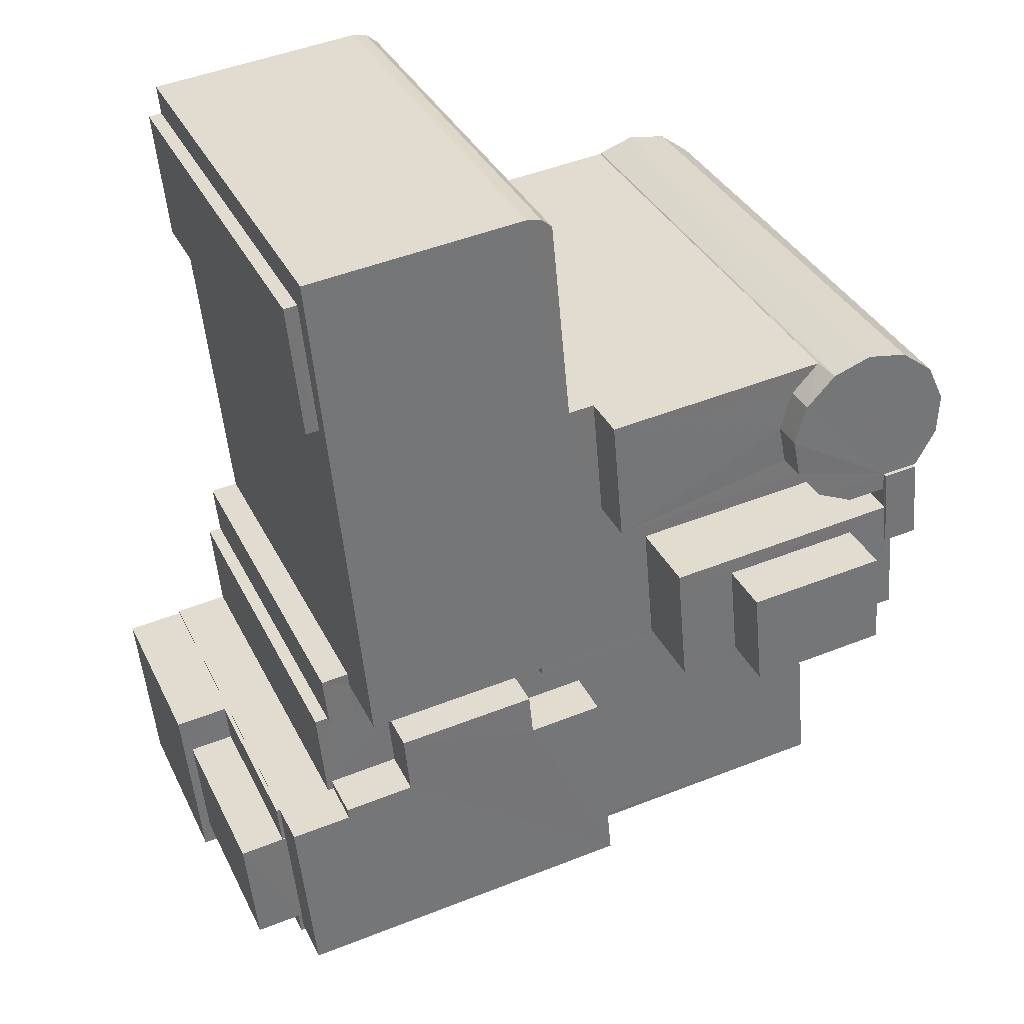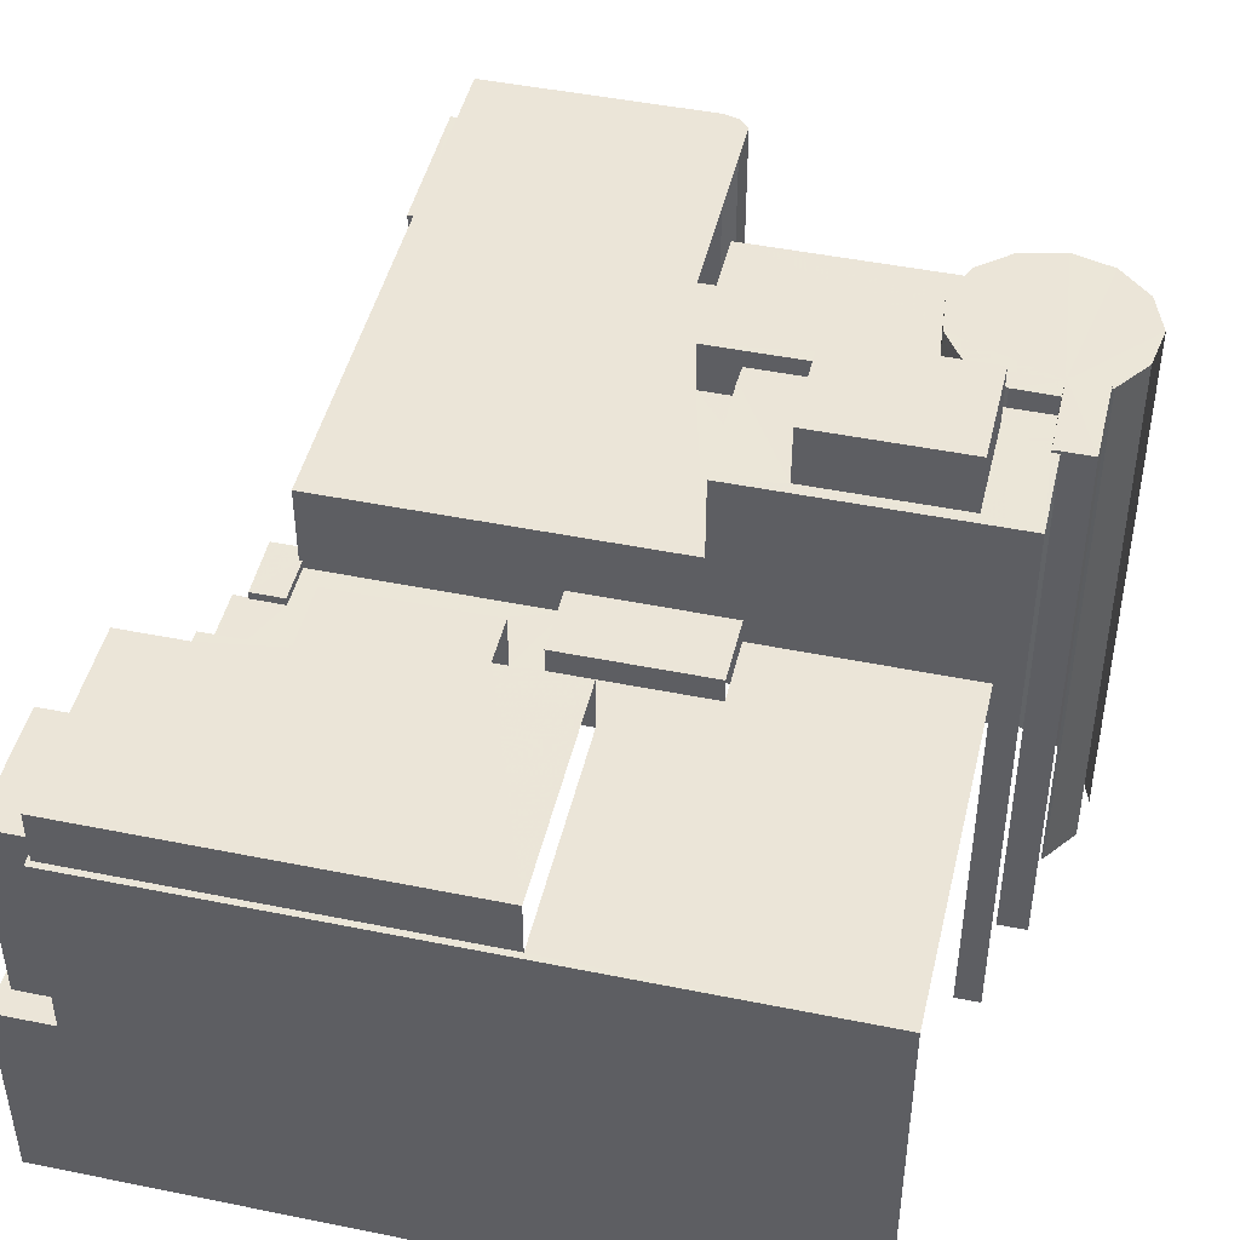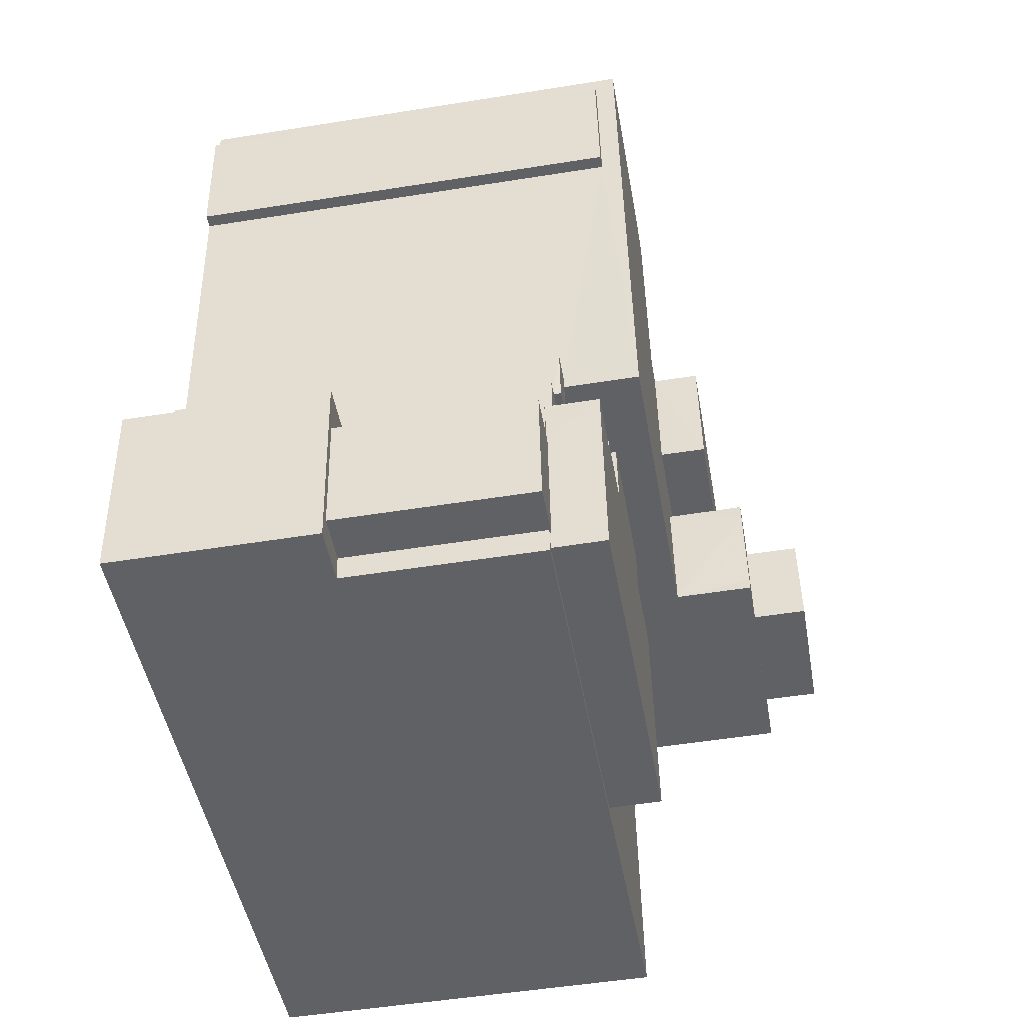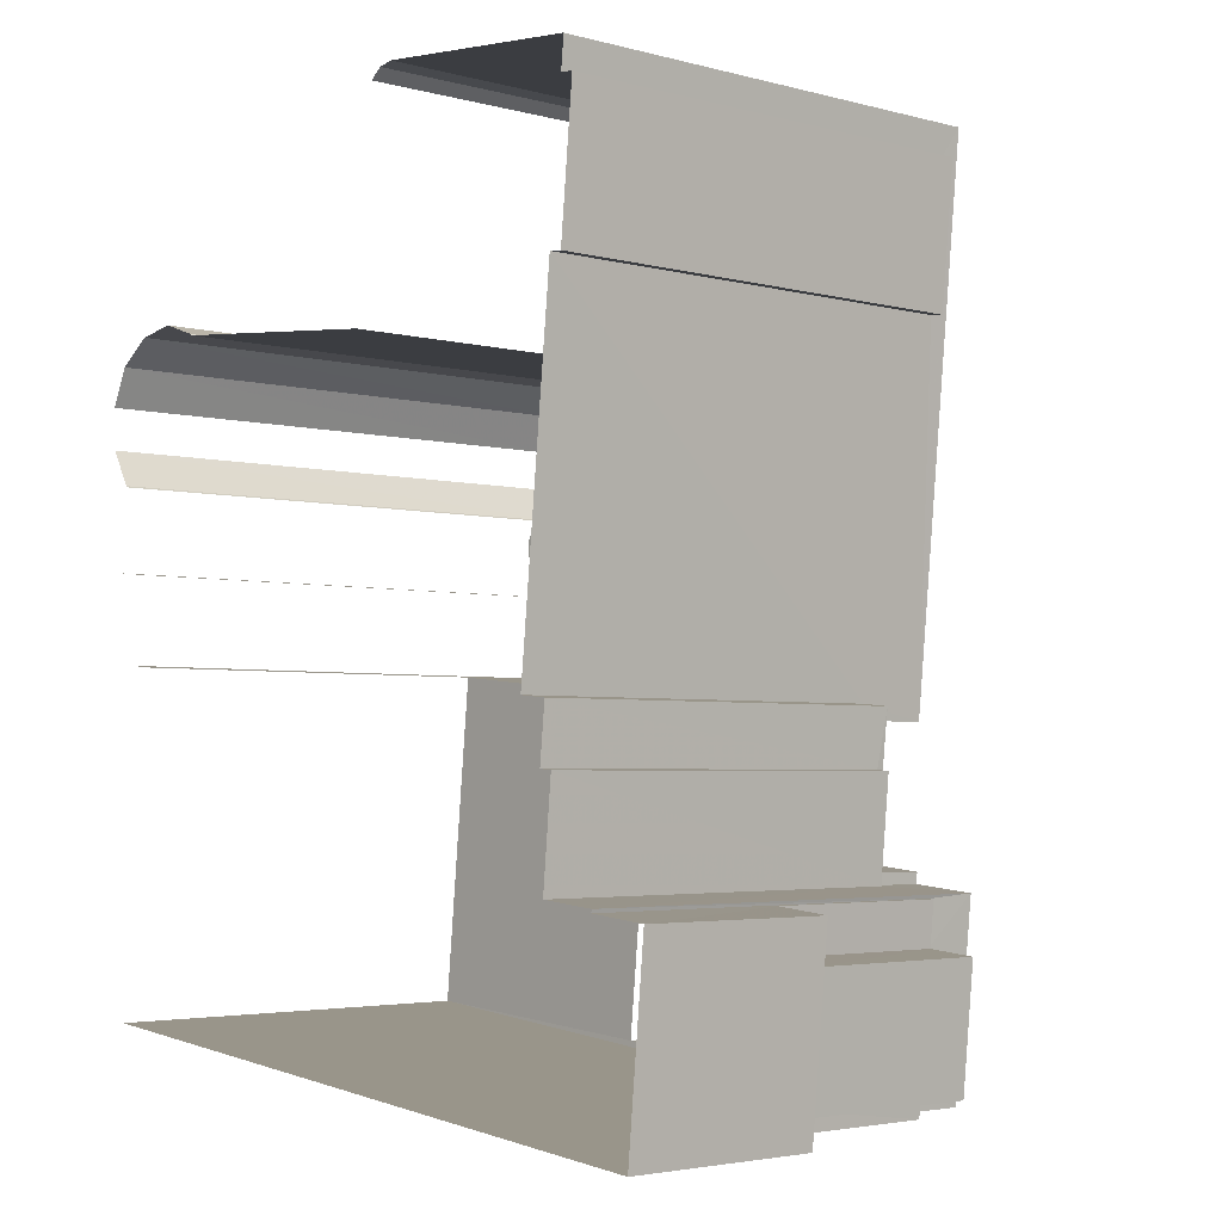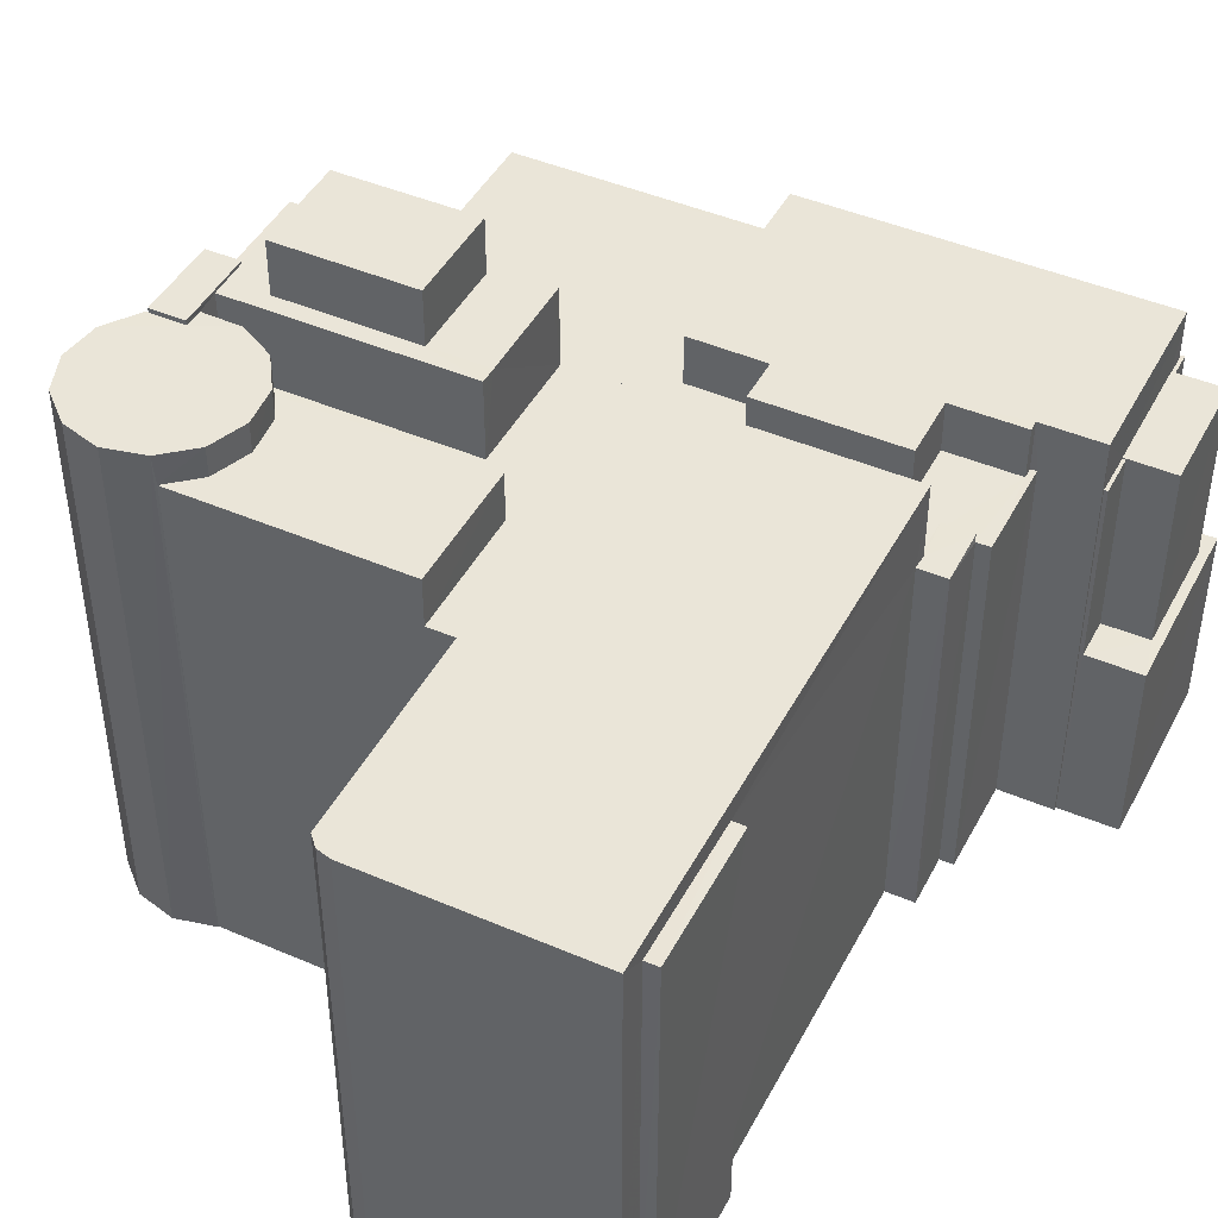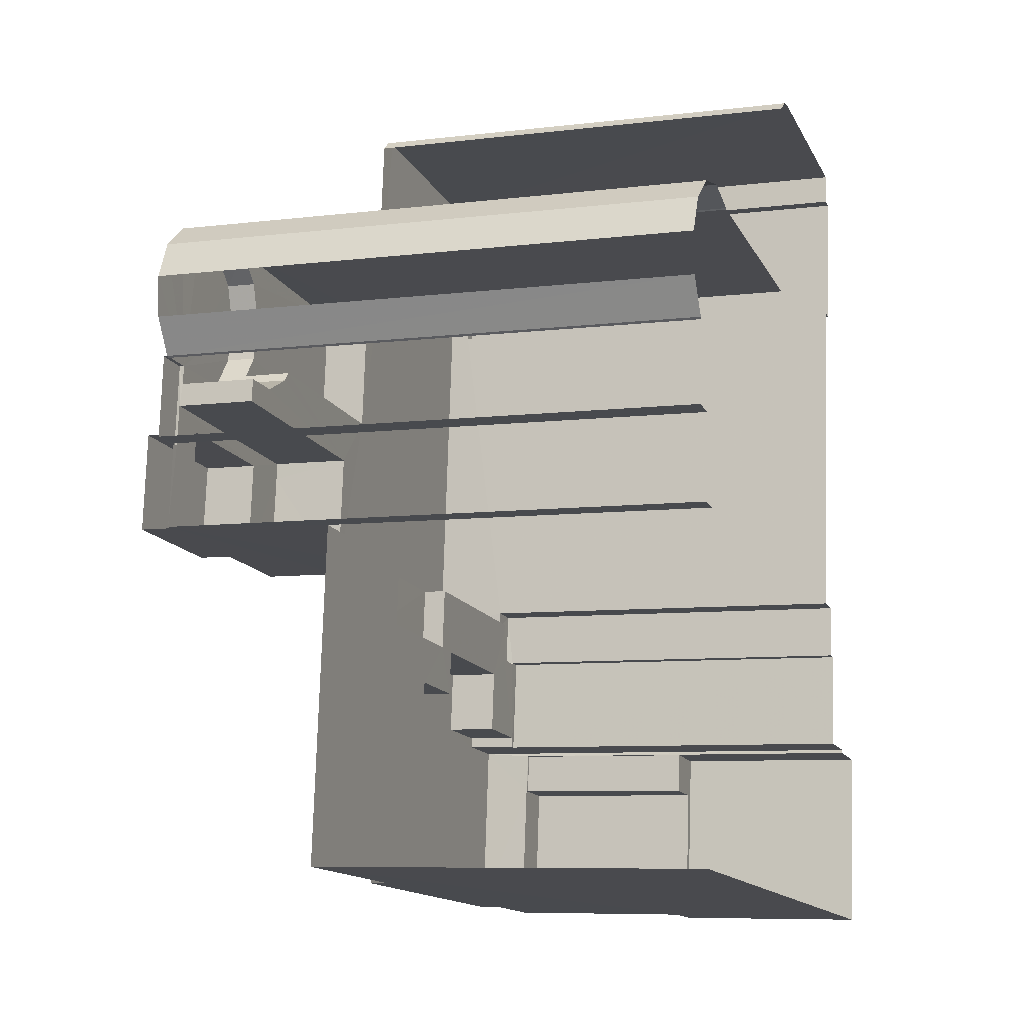
<metadata>
{"format":"obj","ext":"obj","renderer":"f3d","projection":"perspective","resolution":1024,"background":"white","views":[{"elev":34.6,"azim":-23.1,"up":"+Y"},{"elev":46.0,"azim":18.7,"up":"+Z"},{"elev":-51.8,"azim":-80.2,"up":"+Y"},{"elev":-3.5,"azim":-132.0,"up":"+Y"},{"elev":44.8,"azim":-147.9,"up":"+Z"},{"elev":-8.0,"azim":108.7,"up":"+Y"}]}
</metadata>
<code>
v -3.737e+05 -1.056e+05 19.52
v -3.738e+05 -1.057e+05 19.53
v -3.738e+05 -1.056e+05 19.52
v -3.737e+05 -1.056e+05 19.52
v -3.737e+05 -1.056e+05 19.52
v -3.738e+05 -1.057e+05 19.53
v -3.738e+05 -1.057e+05 19.53
v -3.738e+05 -1.057e+05 19.55
v -3.738e+05 -1.057e+05 19.54
v -3.738e+05 -1.057e+05 19.54
v -3.738e+05 -1.057e+05 19.53
v -3.737e+05 -1.057e+05 19.52
v -3.737e+05 -1.057e+05 19.52
v -3.737e+05 -1.057e+05 19.52
v -3.738e+05 -1.057e+05 19.54
v -3.737e+05 -1.057e+05 19.54
v -3.737e+05 -1.057e+05 19.52
v -3.737e+05 -1.057e+05 19.53
v -3.737e+05 -1.057e+05 19.52
v -3.738e+05 -1.057e+05 19.54
v -3.738e+05 -1.057e+05 19.54
v -3.738e+05 -1.057e+05 19.54
v -3.737e+05 -1.057e+05 19.53
v -3.737e+05 -1.057e+05 19.52
v -3.737e+05 -1.057e+05 19.53
v -3.738e+05 -1.057e+05 19.54
v -3.737e+05 -1.057e+05 19.53
v -3.738e+05 -1.057e+05 19.54
v -3.737e+05 -1.057e+05 19.53
v -3.737e+05 -1.057e+05 19.53
v -3.737e+05 -1.057e+05 19.53
v -3.737e+05 -1.057e+05 19.53
v -3.738e+05 -1.057e+05 40.11
v -3.738e+05 -1.057e+05 40.1
v -3.738e+05 -1.057e+05 40.1
v -3.738e+05 -1.057e+05 40.11
v -3.737e+05 -1.057e+05 48.64
v -3.737e+05 -1.057e+05 48.64
v -3.737e+05 -1.057e+05 48.64
v -3.737e+05 -1.057e+05 48.64
v -3.737e+05 -1.057e+05 48.64
v -3.737e+05 -1.057e+05 48.64
v -3.737e+05 -1.057e+05 48.64
v -3.737e+05 -1.057e+05 48.64
v -3.737e+05 -1.057e+05 48.64
v -3.737e+05 -1.057e+05 48.65
v -3.737e+05 -1.057e+05 48.65
v -3.737e+05 -1.057e+05 48.64
v -3.737e+05 -1.057e+05 48.65
v -3.737e+05 -1.057e+05 48.64
v -3.737e+05 -1.057e+05 48.65
v -3.737e+05 -1.057e+05 48.64
v -3.737e+05 -1.057e+05 42.83
v -3.737e+05 -1.057e+05 42.83
v -3.737e+05 -1.057e+05 42.83
v -3.737e+05 -1.057e+05 42.83
v -3.737e+05 -1.057e+05 42.84
v -3.738e+05 -1.057e+05 42.84
v -3.738e+05 -1.057e+05 42.83
v -3.738e+05 -1.057e+05 42.83
v -3.737e+05 -1.057e+05 42.83
v -3.738e+05 -1.057e+05 42.83
v -3.737e+05 -1.057e+05 47.05
v -3.737e+05 -1.057e+05 47.05
v -3.737e+05 -1.057e+05 47.06
v -3.737e+05 -1.057e+05 47.06
v -3.737e+05 -1.057e+05 47.06
v -3.737e+05 -1.057e+05 47.05
v -3.737e+05 -1.057e+05 47.05
v -3.738e+05 -1.057e+05 40.49
v -3.738e+05 -1.057e+05 40.49
v -3.738e+05 -1.057e+05 40.49
v -3.738e+05 -1.057e+05 40.49
v -3.738e+05 -1.057e+05 40.49
v -3.738e+05 -1.057e+05 40.48
v -3.738e+05 -1.057e+05 40.16
v -3.738e+05 -1.057e+05 40.16
v -3.738e+05 -1.057e+05 40.16
v -3.738e+05 -1.057e+05 40.16
v -3.738e+05 -1.057e+05 40.1
v -3.738e+05 -1.057e+05 40.1
v -3.738e+05 -1.057e+05 40.1
v -3.737e+05 -1.057e+05 40.1
v -3.738e+05 -1.057e+05 40.1
v -3.737e+05 -1.057e+05 40.1
v -3.738e+05 -1.057e+05 40.1
v -3.738e+05 -1.057e+05 40.1
v -3.738e+05 -1.057e+05 40.1
v -3.738e+05 -1.057e+05 40.11
v -3.738e+05 -1.057e+05 40.11
v -3.738e+05 -1.057e+05 40.11
v -3.737e+05 -1.057e+05 40.09
v -3.737e+05 -1.057e+05 40.1
v -3.737e+05 -1.057e+05 40.1
v -3.738e+05 -1.057e+05 40.11
v -3.737e+05 -1.057e+05 40.1
v -3.737e+05 -1.057e+05 40.11
v -3.737e+05 -1.057e+05 40.1
v -3.737e+05 -1.057e+05 40.1
v -3.737e+05 -1.057e+05 40.1
v -3.738e+05 -1.057e+05 40.1
v -3.737e+05 -1.057e+05 40.1
v -3.737e+05 -1.057e+05 40.1
v -3.737e+05 -1.057e+05 44.5
v -3.737e+05 -1.057e+05 44.5
v -3.737e+05 -1.057e+05 44.5
v -3.737e+05 -1.056e+05 44.49
v -3.737e+05 -1.056e+05 44.49
v -3.737e+05 -1.056e+05 44.49
v -3.737e+05 -1.057e+05 44.5
v -3.737e+05 -1.057e+05 44.5
v -3.737e+05 -1.057e+05 44.5
v -3.738e+05 -1.057e+05 44.51
v -3.737e+05 -1.057e+05 44.49
v -3.738e+05 -1.056e+05 44.49
v -3.737e+05 -1.057e+05 44.49
v -3.737e+05 -1.057e+05 44.5
v -3.737e+05 -1.057e+05 44.5
v -3.737e+05 -1.057e+05 41.33
v -3.737e+05 -1.057e+05 41.33
v -3.737e+05 -1.057e+05 41.33
v -3.737e+05 -1.057e+05 41.33
v -3.737e+05 -1.057e+05 48.88
v -3.737e+05 -1.057e+05 48.89
v -3.737e+05 -1.057e+05 48.88
v -3.737e+05 -1.057e+05 48.89
v -3.737e+05 -1.057e+05 48.74
v -3.737e+05 -1.057e+05 48.74
v -3.737e+05 -1.057e+05 48.74
v -3.737e+05 -1.057e+05 48.74
v -3.737e+05 -1.057e+05 48.74
v -3.737e+05 -1.057e+05 48.74
v -3.737e+05 -1.057e+05 48.74
v -3.737e+05 -1.057e+05 48.74
v -3.737e+05 -1.057e+05 48.74
v -3.737e+05 -1.057e+05 48.74
v -3.737e+05 -1.057e+05 48.74
v -3.737e+05 -1.057e+05 48.74
v -3.738e+05 -1.057e+05 30.04
v -3.738e+05 -1.057e+05 30.05
v -3.738e+05 -1.057e+05 30.04
v -3.738e+05 -1.057e+05 30.04
v -3.738e+05 -1.057e+05 30.04
v -3.738e+05 -1.057e+05 30.04
v -3.738e+05 -1.057e+05 30.04
v -3.738e+05 -1.057e+05 30.04
v -3.737e+05 -1.057e+05 51.66
v -3.737e+05 -1.057e+05 51.66
v -3.737e+05 -1.057e+05 51.66
v -3.737e+05 -1.057e+05 51.66
v -3.738e+05 -1.057e+05 43.41
v -3.738e+05 -1.057e+05 43.4
v -3.738e+05 -1.057e+05 43.41
v -3.738e+05 -1.057e+05 43.4
f 1 2 3
f 4 5 1
f 2 6 7
f 8 9 10
f 7 6 11
f 12 13 14
f 8 15 16
f 17 18 12
f 13 19 14
f 20 21 22
f 23 18 17
f 13 24 19
f 22 6 25
f 15 26 20
f 27 18 23
f 10 28 15
f 25 13 29
f 1 5 25
f 30 29 18
f 31 29 32
f 15 31 16
f 1 6 2
f 8 10 15
f 18 13 12
f 15 20 22
f 6 1 25
f 22 25 31
f 29 13 18
f 25 29 31
f 15 22 31
f 114 25 5
f 107 114 5
f 37 23 17
f 38 37 17
f 31 96 16
f 31 92 96
f 30 43 124
f 124 43 125
f 30 18 43
f 125 43 41
f 29 133 132
f 32 29 132
f 93 122 121
f 94 93 121
f 100 53 55
f 103 100 55
f 84 74 70
f 86 84 70
f 134 149 148
f 138 134 148
f 98 56 57
f 97 98 57
f 33 34 35
f 36 33 35
f 37 38 39
f 40 37 41
f 38 42 39
f 43 40 41
f 39 42 44
f 45 39 44
f 46 47 39
f 45 48 39
f 41 37 39
f 49 46 39
f 39 48 50
f 51 49 39
f 52 39 50
f 51 39 52
f 53 54 55
f 56 55 57
f 58 59 60
f 57 61 58
f 61 62 59
f 55 54 61
f 55 61 57
f 61 59 58
f 63 64 65
f 65 66 67
f 68 69 64
f 63 68 64
f 63 65 67
f 70 71 72
f 72 71 73
f 70 74 71
f 73 71 75
f 76 77 78
f 76 79 77
f 80 81 82
f 83 84 85
f 85 84 86
f 87 81 88
f 89 90 91
f 86 82 87
f 92 93 94
f 90 89 95
f 96 97 91
f 98 94 99
f 83 100 99
f 92 94 96
f 87 88 101
f 85 87 102
f 97 89 91
f 98 99 103
f 97 94 98
f 103 99 100
f 83 85 100
f 82 81 87
f 86 87 85
f 96 94 97
f 104 105 106
f 107 108 109
f 110 111 112
f 110 105 104
f 111 113 112
f 114 115 113
f 109 115 114
f 107 109 114
f 116 114 111
f 117 111 110
f 117 110 118
f 110 104 118
f 114 113 111
f 119 120 121
f 122 119 121
f 123 124 125
f 123 126 124
f 127 128 129
f 130 128 127
f 131 132 133
f 134 131 129
f 135 130 136
f 132 135 137
f 135 136 137
f 129 128 134
f 135 128 130
f 131 138 132
f 134 138 131
f 138 135 132
f 139 140 141
f 142 140 143
f 144 139 141
f 142 143 145
f 144 141 146
f 141 140 142
f 147 148 149
f 147 150 148
f 151 152 153
f 151 154 152
f 20 26 81
f 80 20 81
f 25 116 13
f 13 116 69
f 25 114 116
f 69 116 64
f 86 70 72
f 82 86 72
f 94 121 120
f 99 94 120
f 127 110 130
f 136 112 137
f 136 130 112
f 130 110 112
f 41 123 125
f 41 39 123
f 107 5 4
f 108 107 4
f 83 120 119
f 83 99 120
f 2 7 152
f 154 2 152
f 21 80 73
f 73 80 72
f 21 20 80
f 72 80 82
f 106 47 46
f 104 106 46
f 118 46 49
f 118 104 46
f 102 62 61
f 102 87 62
f 144 36 35
f 144 146 36
f 138 148 150
f 135 138 150
f 24 69 48
f 48 69 50
f 24 13 69
f 50 69 68
f 15 28 88
f 28 60 88
f 88 59 101
f 88 60 59
f 28 10 34
f 28 34 60
f 60 79 58
f 95 89 76
f 76 89 58
f 34 33 79
f 79 76 58
f 60 34 79
f 9 144 10
f 10 144 34
f 9 139 144
f 34 144 35
f 87 59 62
f 87 101 59
f 6 153 11
f 6 151 153
f 14 42 12
f 14 44 42
f 73 22 21
f 73 75 22
f 113 71 74
f 84 83 74
f 32 92 31
f 137 112 132
f 112 113 119
f 132 92 32
f 122 93 92
f 74 83 119
f 112 119 122
f 119 113 74
f 112 122 132
f 132 122 92
f 116 65 64
f 116 111 65
f 97 57 58
f 89 97 58
f 78 142 90
f 142 145 90
f 76 78 90
f 95 76 90
f 51 66 49
f 49 66 118
f 51 67 66
f 118 66 117
f 141 78 77
f 141 142 78
f 85 61 54
f 85 102 61
f 117 65 111
f 117 66 65
f 105 127 129
f 105 110 127
f 96 143 16
f 16 143 8
f 96 91 143
f 8 143 140
f 45 44 14
f 19 45 14
f 100 54 53
f 100 85 54
f 98 55 56
f 98 103 55
f 68 52 50
f 68 63 52
f 109 4 1
f 109 108 4
f 153 7 11
f 153 152 7
f 88 81 26
f 15 88 26
f 38 17 12
f 42 38 12
f 79 33 36
f 79 36 77
f 36 141 77
f 36 146 141
f 29 30 133
f 131 133 126
f 126 133 124
f 133 30 124
f 6 22 75
f 75 151 6
f 154 3 2
f 151 115 154
f 154 115 3
f 71 113 75
f 151 113 115
f 75 113 151
f 128 150 147
f 128 135 150
f 115 1 3
f 115 109 1
f 140 9 8
f 140 139 9
f 47 106 105
f 39 47 123
f 129 131 126
f 47 105 129
f 123 129 126
f 47 129 123
f 134 147 149
f 134 128 147
f 48 45 19
f 24 48 19
f 43 18 27
f 40 43 27
f 63 51 52
f 63 67 51
f 145 91 90
f 145 143 91
f 40 27 23
f 37 40 23

</code>
